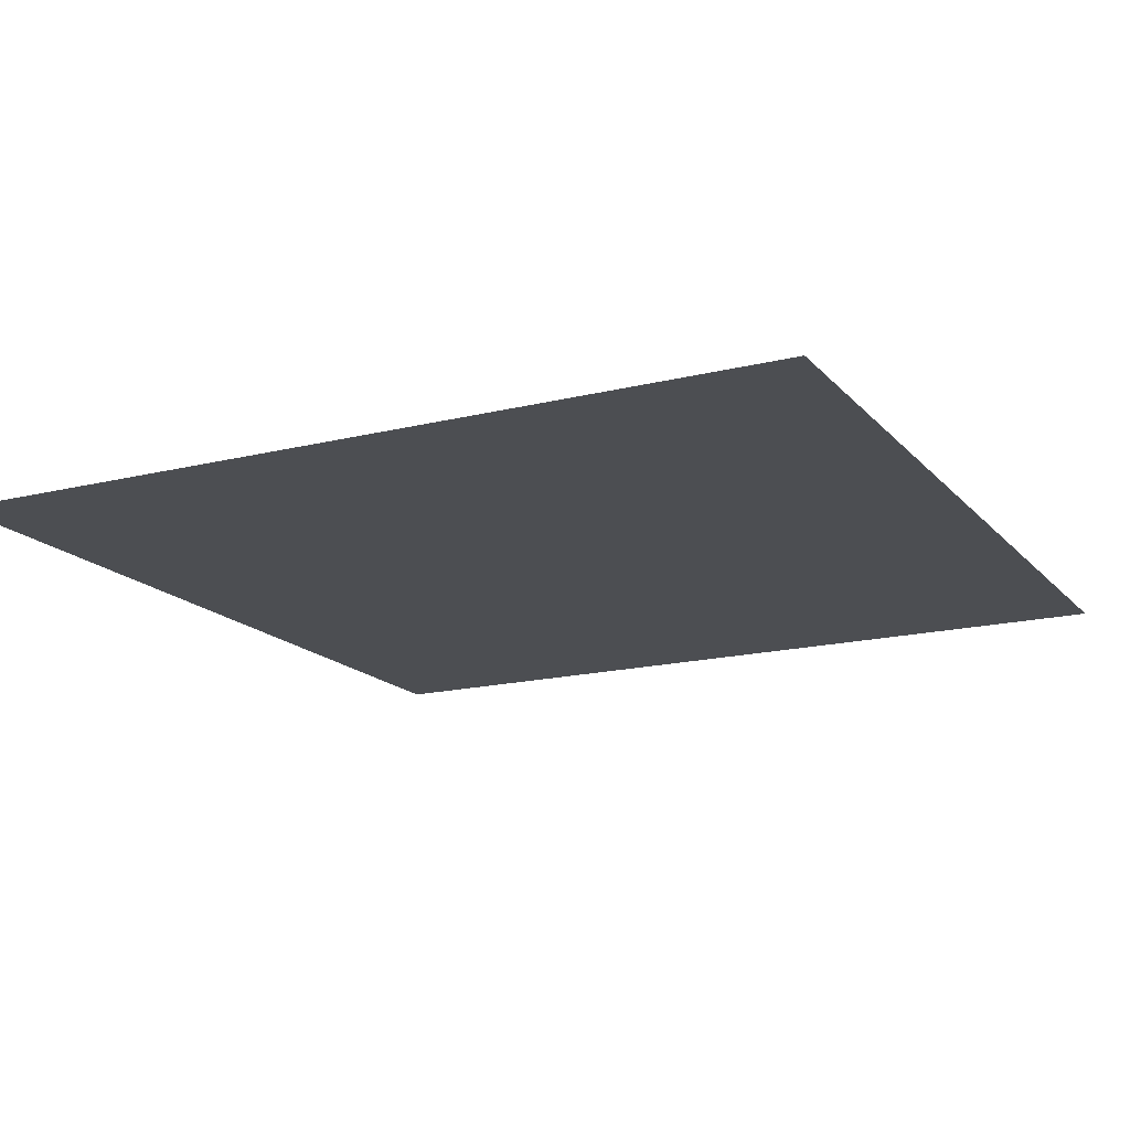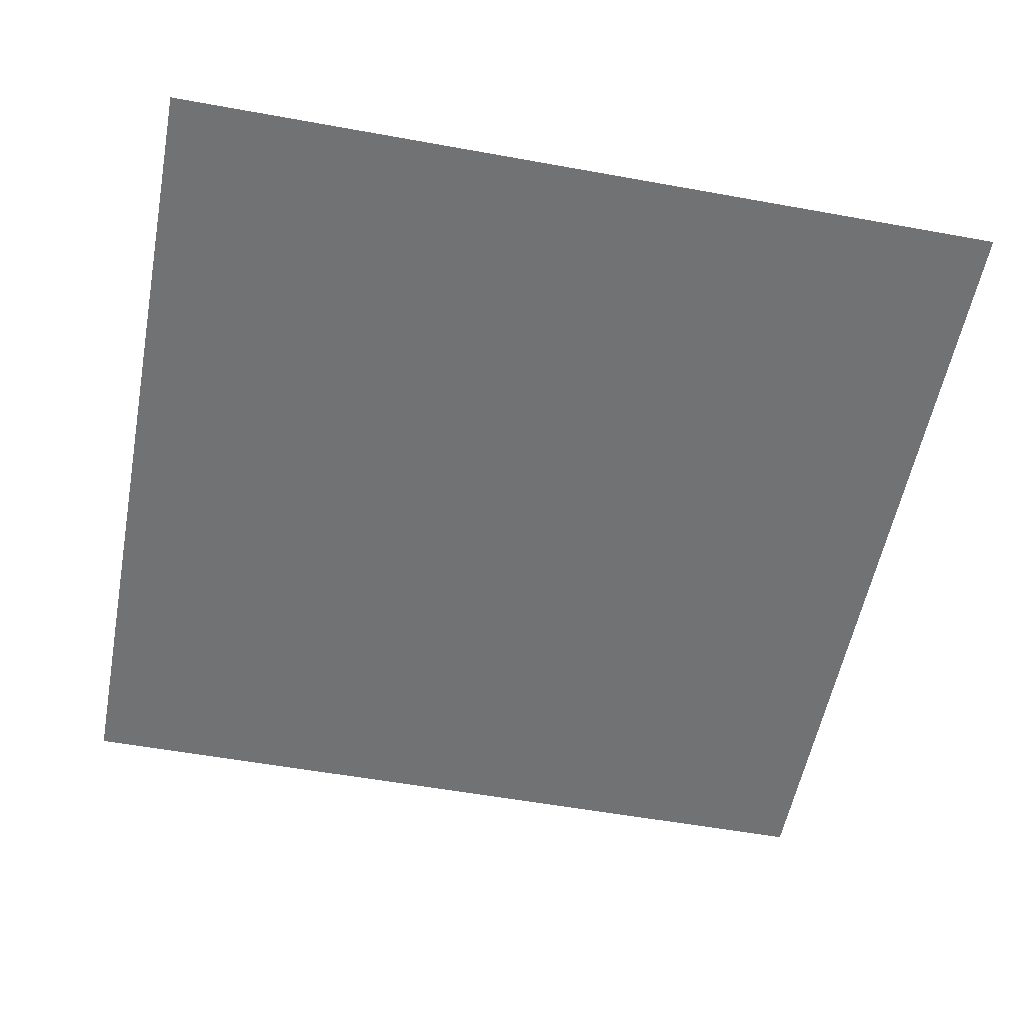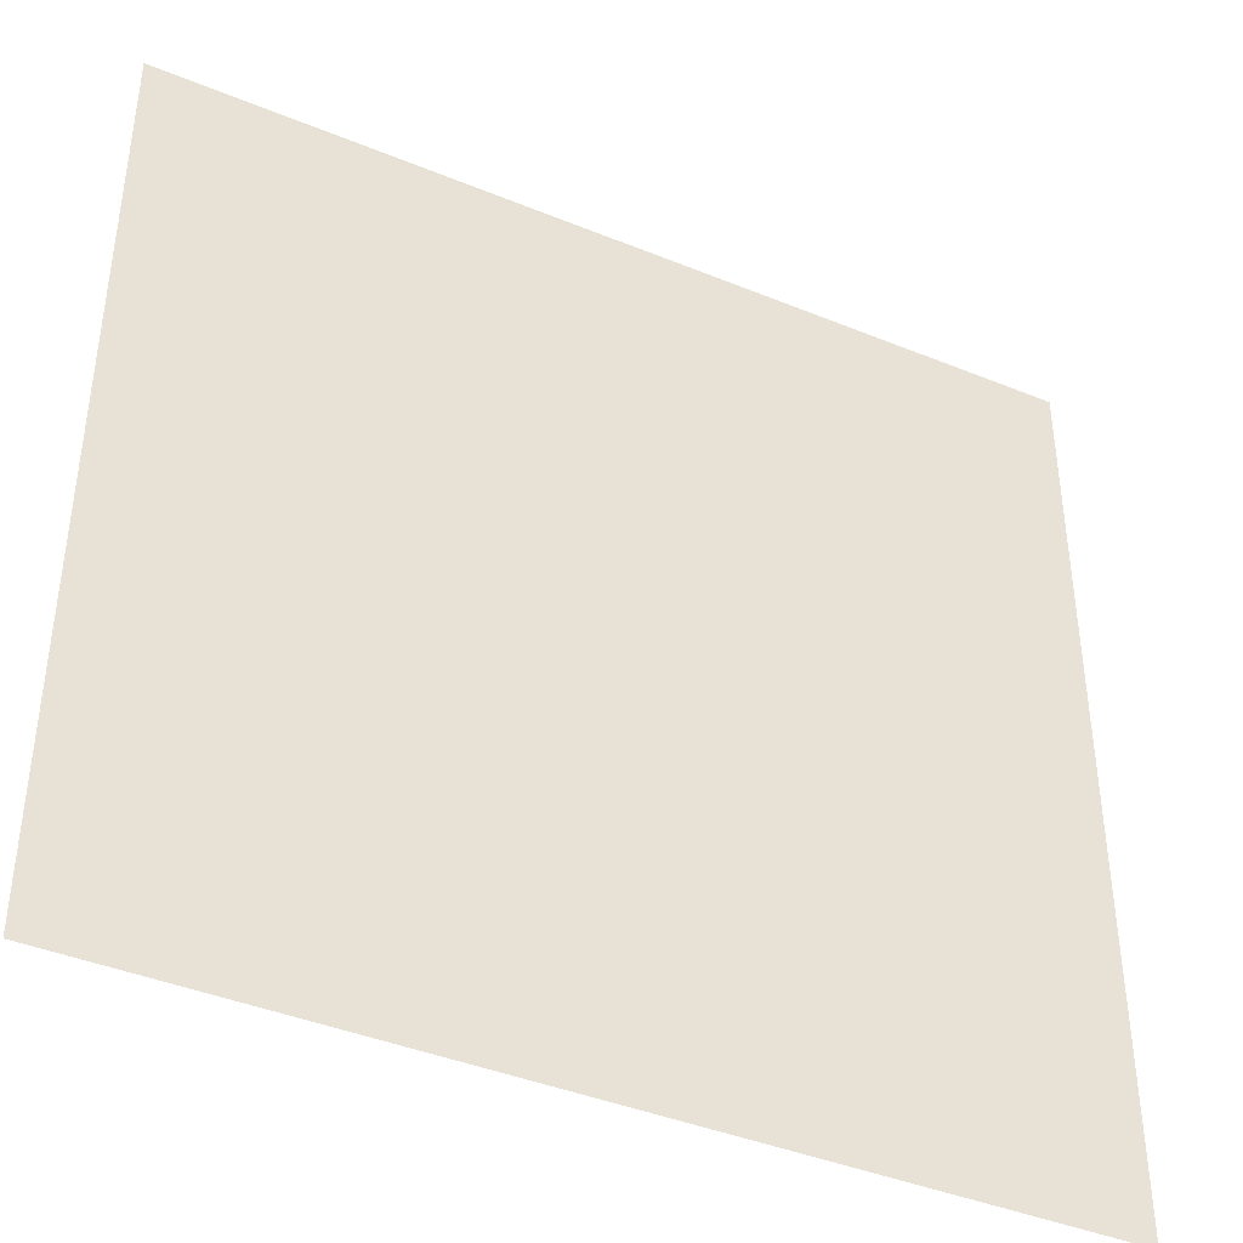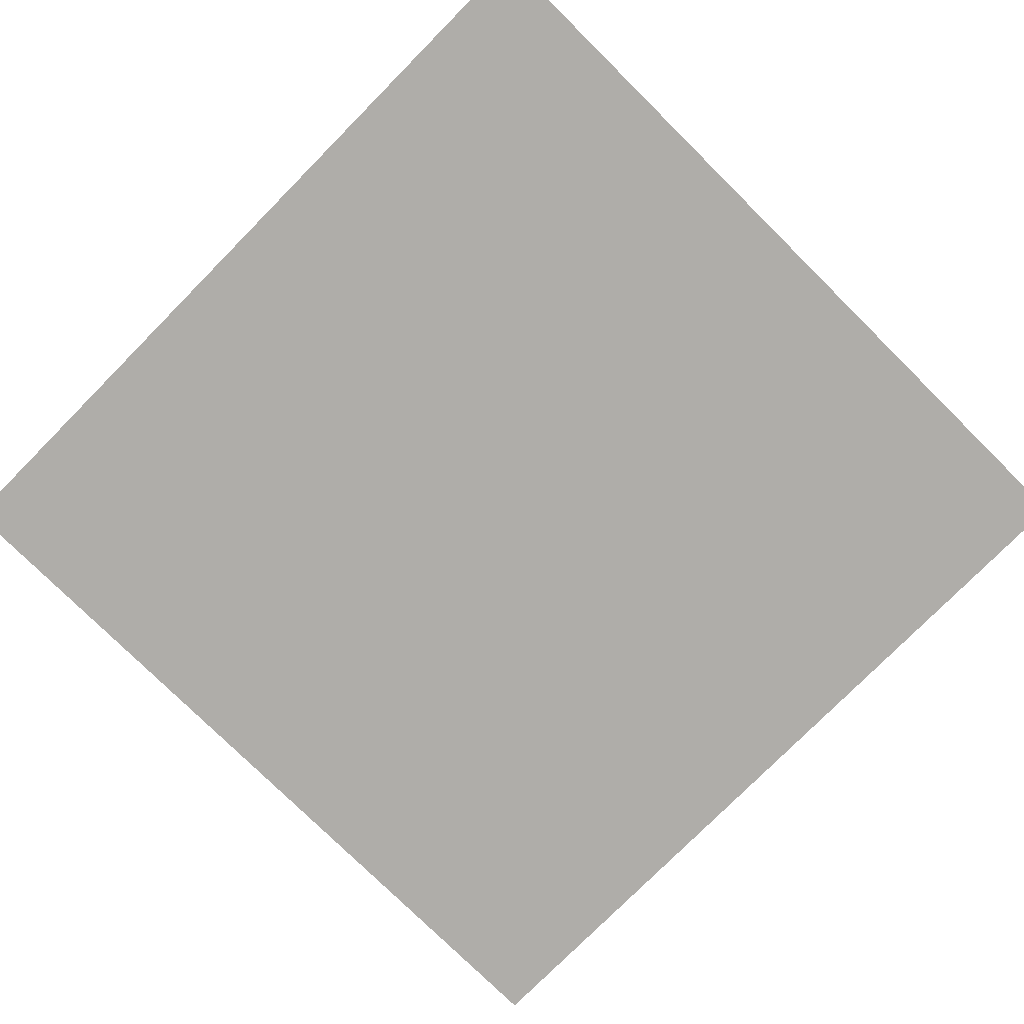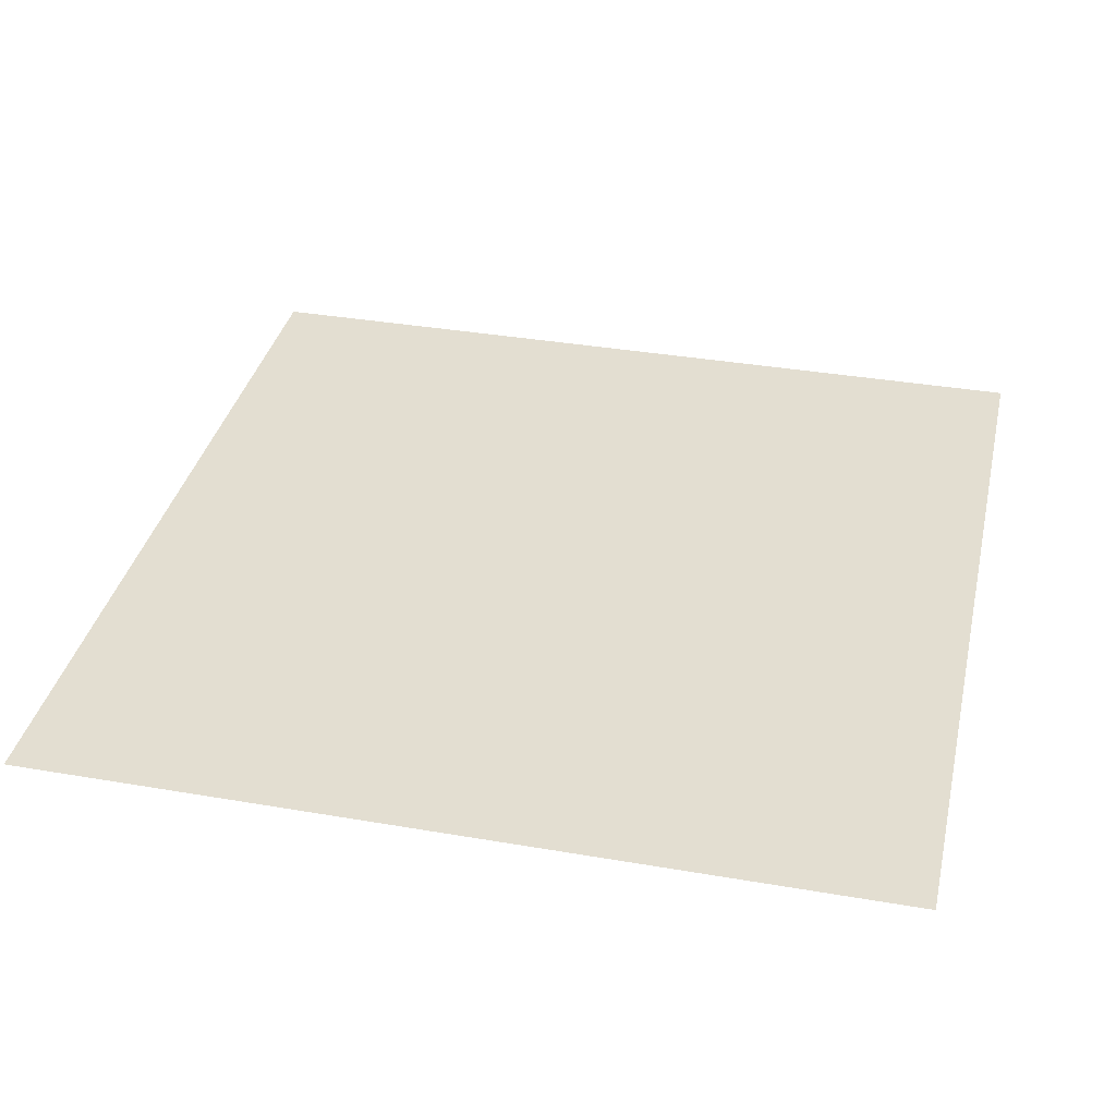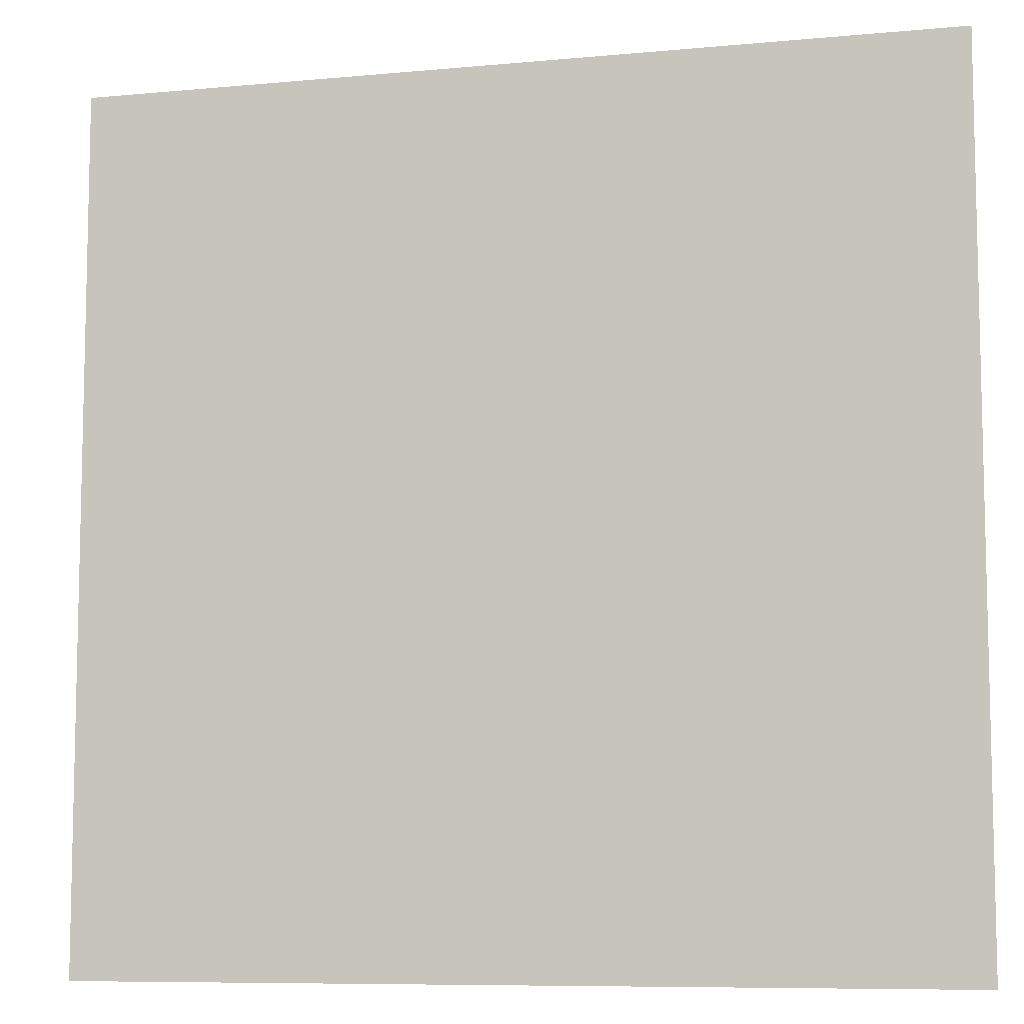
<metadata>
{"format":"obj","ext":"obj","renderer":"f3d","projection":"perspective","resolution":1024,"background":"white","views":[{"elev":-16.6,"azim":116.9,"up":"+Y"},{"elev":-55.6,"azim":-10.8,"up":"+Y"},{"elev":-41.2,"azim":-26.5,"up":"+Z"},{"elev":-77.4,"azim":45.3,"up":"+Y"},{"elev":36.1,"azim":-167.3,"up":"+Y"},{"elev":-8.4,"azim":-165.6,"up":"+Z"}]}
</metadata>
<code>
v -5 -6.123e-16 -1.614e-06
v -5 -6.369e-22 -5
v 4.212e-06 6.123e-16 -5
v 5.355e-06 9.934e-22 -2.757e-06
g SD_Env_Floor_Stone_97_2264_38
f 1 3 2
f 1 4 3

</code>
